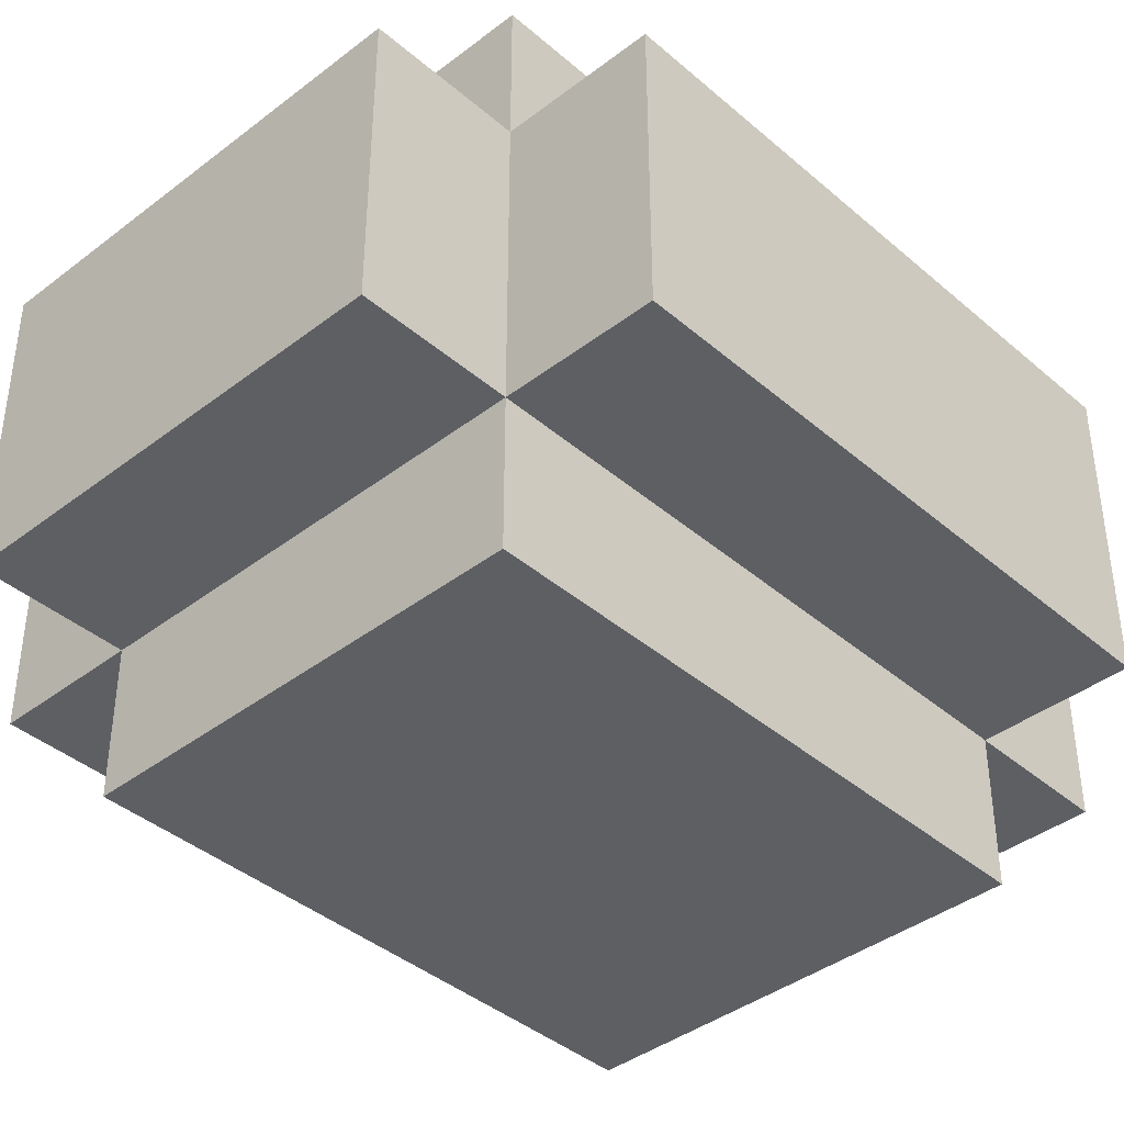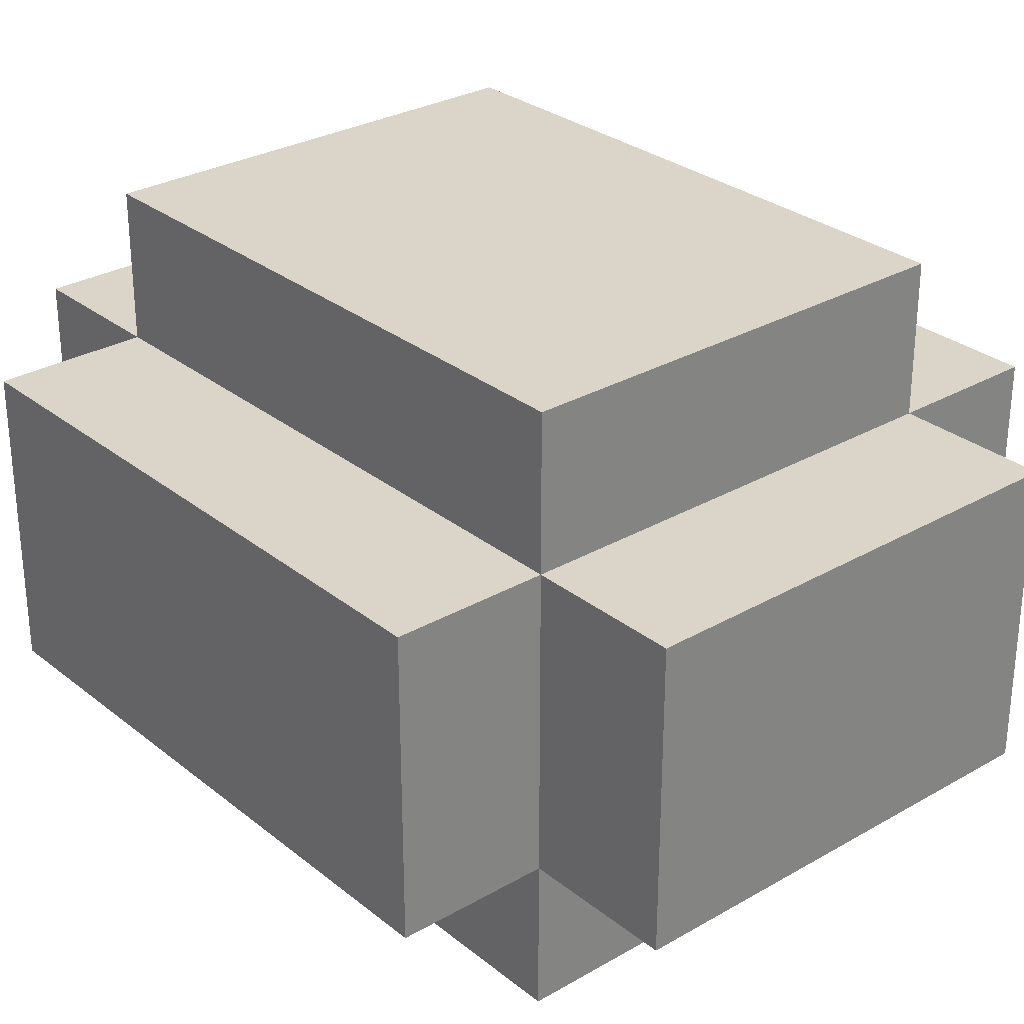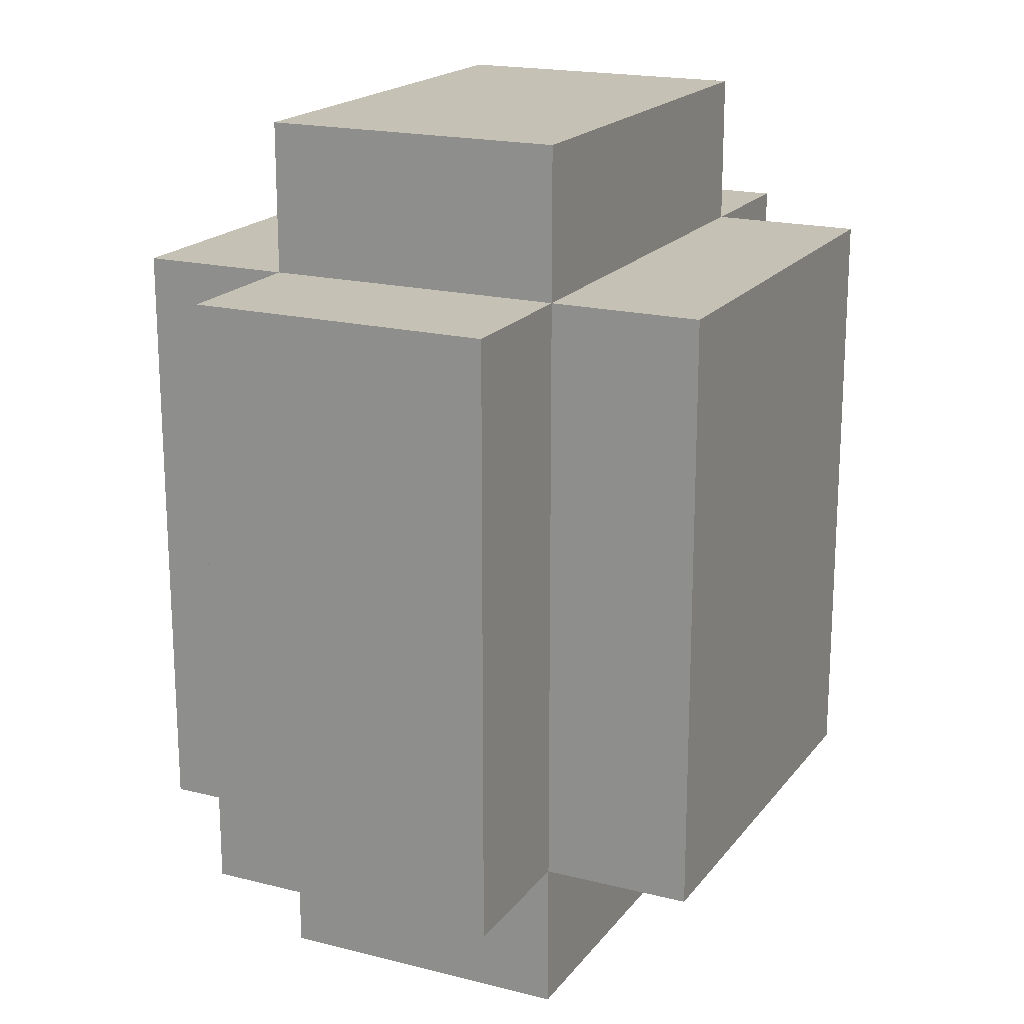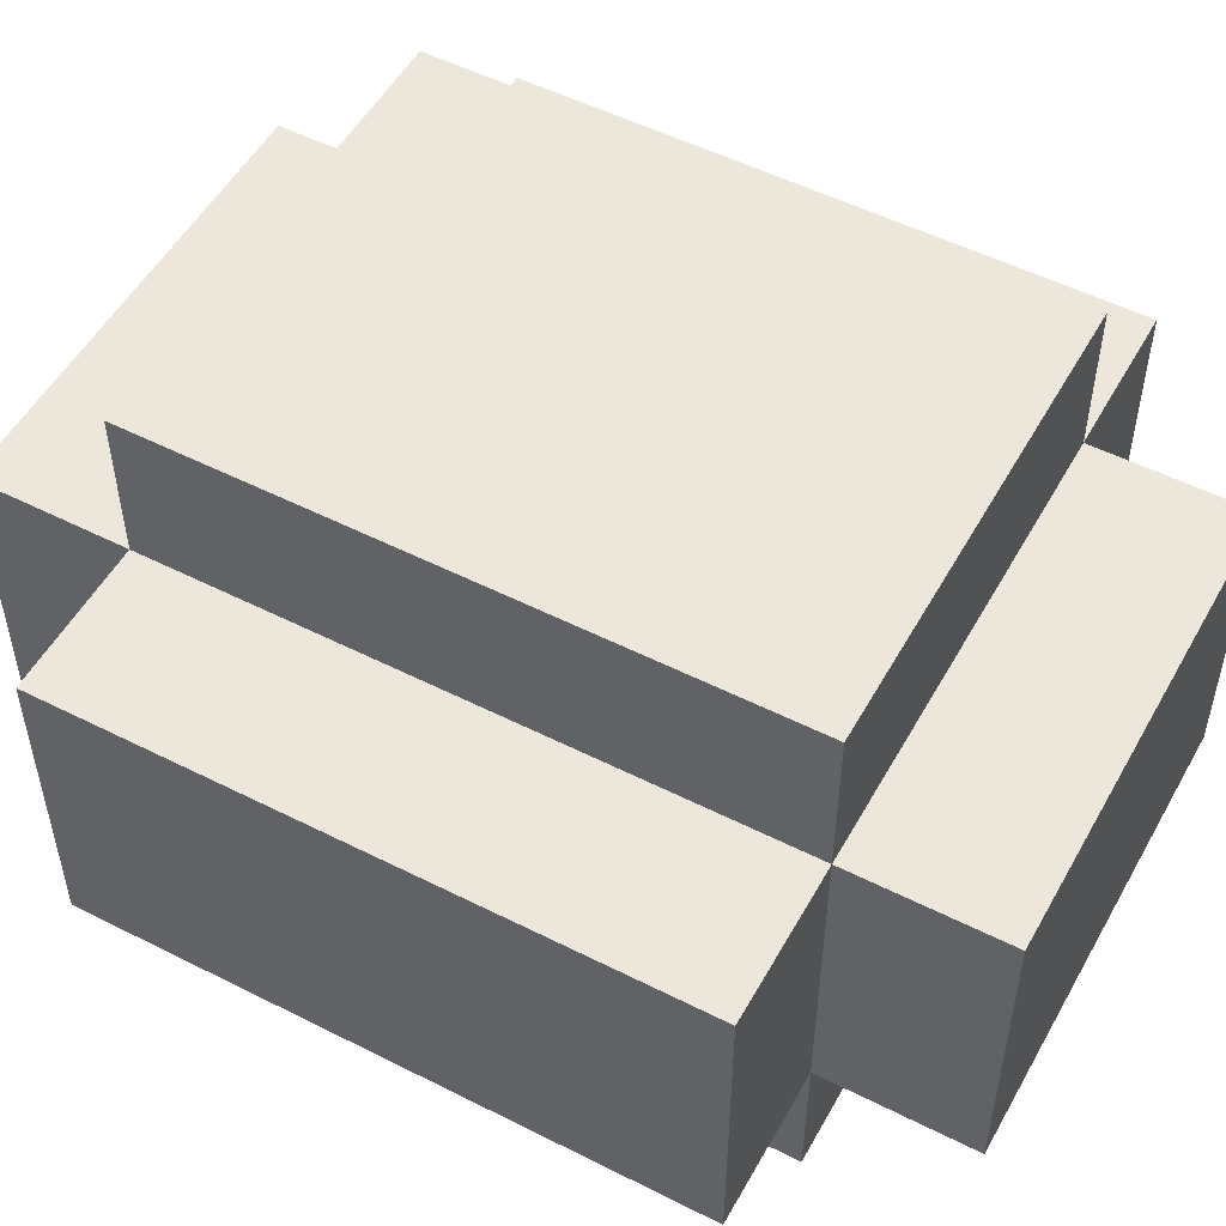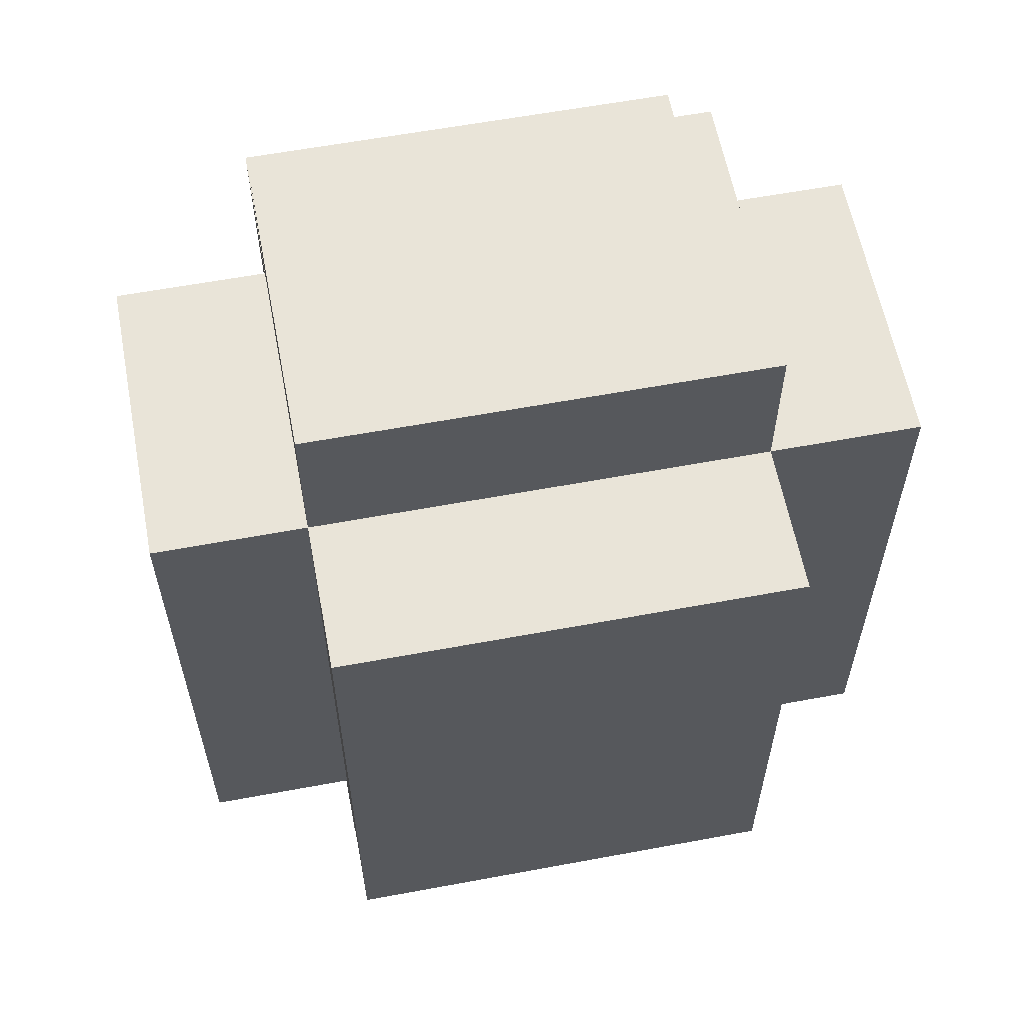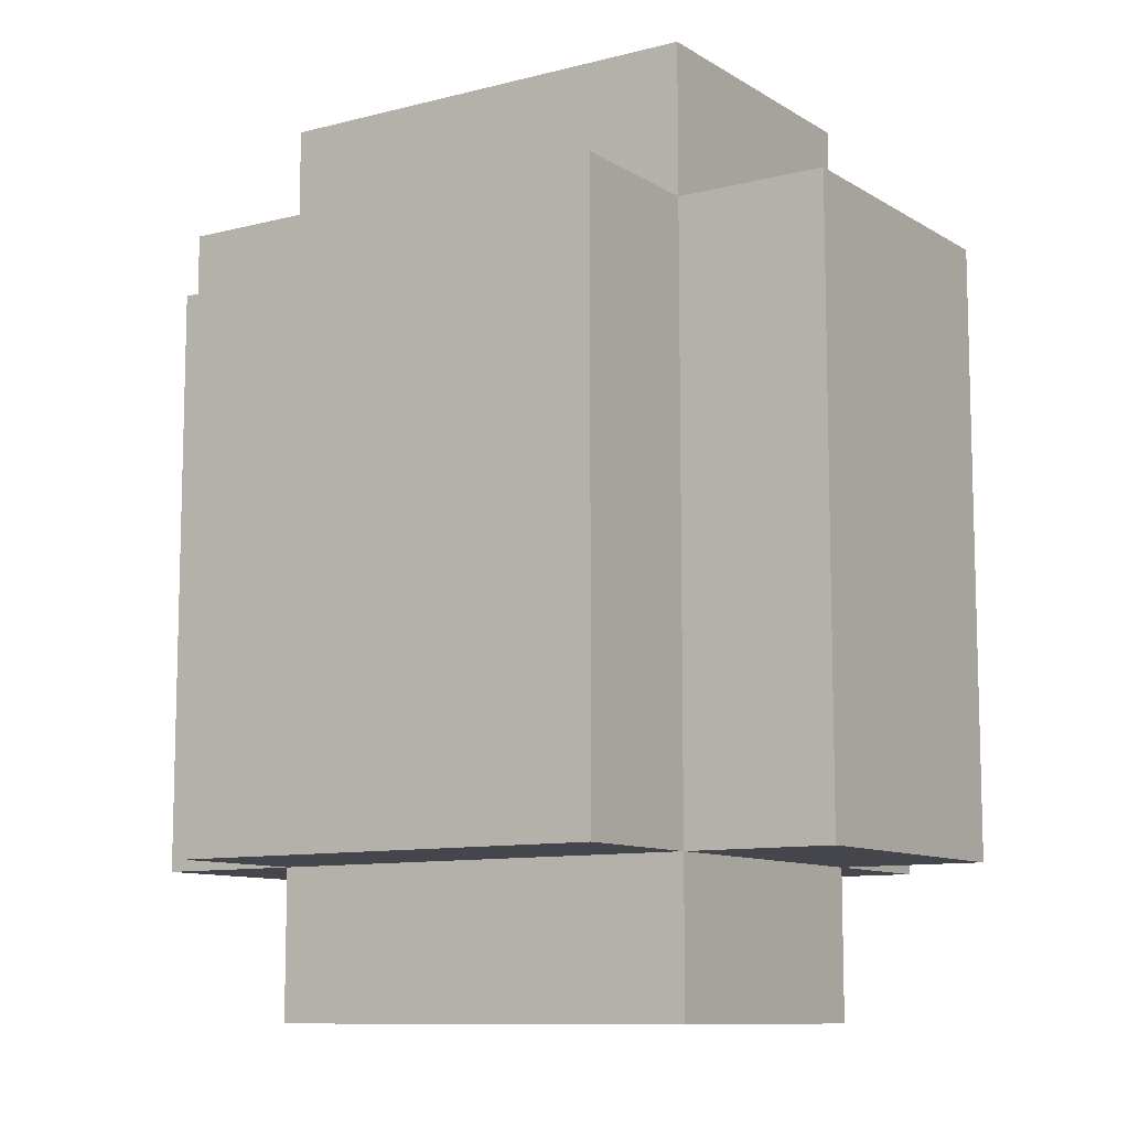
<metadata>
{"format":"obj","ext":"obj","renderer":"f3d","projection":"perspective","resolution":1024,"background":"white","views":[{"elev":-40.0,"azim":43.4,"up":"+Y"},{"elev":29.2,"azim":-40.5,"up":"+Y"},{"elev":18.8,"azim":115.7,"up":"+Z"},{"elev":52.4,"azim":-61.4,"up":"+Y"},{"elev":60.1,"azim":169.2,"up":"+Z"},{"elev":-10.0,"azim":33.5,"up":"+Z"}]}
</metadata>
<code>
v -2.5 1 2
v -2.5 1 -2
v -2.5 3 2
v -2.5 3 -2
v -1.5 0 2
v -1.5 0 -2
v -1.5 1 3
v -1.5 1 2
v -1.5 1 -2
v -1.5 1 -3
v -1.5 3 3
v -1.5 3 2
v -1.5 3 -2
v -1.5 3 -3
v -1.5 4 2
v -1.5 4 -2
v 1.5 0 2
v 1.5 0 -2
v 1.5 1 3
v 1.5 1 2
v 1.5 1 -2
v 1.5 1 -3
v 1.5 3 3
v 1.5 3 2
v 1.5 3 -2
v 1.5 3 -3
v 1.5 4 2
v 1.5 4 -2
v 2.5 1 2
v 2.5 1 -2
v 2.5 3 2
v 2.5 3 -2
v -1.5 1 3
v -1.5 3 3
v 1.5 1 3
v 1.5 3 3
v -2.5 1 2
v -2.5 3 2
v -1.5 0 2
v -1.5 1 2
v -1.5 3 2
v -1.5 4 2
v 1.5 0 2
v 1.5 1 2
v 1.5 3 2
v 1.5 4 2
v 2.5 1 2
v 2.5 3 2
v -2.5 1 -2
v -2.5 3 -2
v -1.5 0 -2
v -1.5 1 -2
v -1.5 3 -2
v -1.5 4 -2
v 1.5 0 -2
v 1.5 1 -2
v 1.5 3 -2
v 1.5 4 -2
v 2.5 1 -2
v 2.5 3 -2
v -1.5 1 -3
v -1.5 3 -3
v 1.5 1 -3
v 1.5 3 -3
v -1.5 0 2
v 1.5 0 2
v -1.5 0 -2
v 1.5 0 -2
v -1.5 1 3
v 1.5 1 3
v -2.5 1 2
v -1.5 1 2
v 1.5 1 2
v 2.5 1 2
v -2.5 1 -2
v -1.5 1 -2
v 1.5 1 -2
v 2.5 1 -2
v -1.5 1 -3
v 1.5 1 -3
v -1.5 3 3
v 1.5 3 3
v -2.5 3 2
v -1.5 3 2
v 1.5 3 2
v 2.5 3 2
v -2.5 3 -2
v -1.5 3 -2
v 1.5 3 -2
v 2.5 3 -2
v -1.5 3 -3
v 1.5 3 -3
v -1.5 4 2
v 1.5 4 2
v -1.5 4 -2
v 1.5 4 -2
f 3 2 1
f 4 2 3
f 8 6 5
f 9 6 8
f 11 8 7
f 12 8 11
f 13 10 9
f 14 10 13
f 15 13 12
f 16 13 15
f 17 18 20
f 20 18 21
f 19 20 23
f 23 20 24
f 21 22 25
f 25 22 26
f 24 25 27
f 27 25 28
f 29 30 31
f 31 30 32
f 35 34 33
f 36 34 35
f 40 38 37
f 41 38 40
f 43 40 39
f 44 40 43
f 45 42 41
f 46 42 45
f 47 45 44
f 48 45 47
f 49 50 52
f 52 50 53
f 51 52 55
f 55 52 56
f 53 54 57
f 57 54 58
f 56 57 59
f 59 57 60
f 61 62 63
f 63 62 64
f 67 66 65
f 68 66 67
f 72 70 69
f 73 70 72
f 75 72 71
f 76 72 75
f 77 74 73
f 78 74 77
f 79 77 76
f 80 77 79
f 81 82 84
f 84 82 85
f 83 84 87
f 87 84 88
f 85 86 89
f 89 86 90
f 88 89 91
f 91 89 92
f 93 94 95
f 95 94 96

</code>
